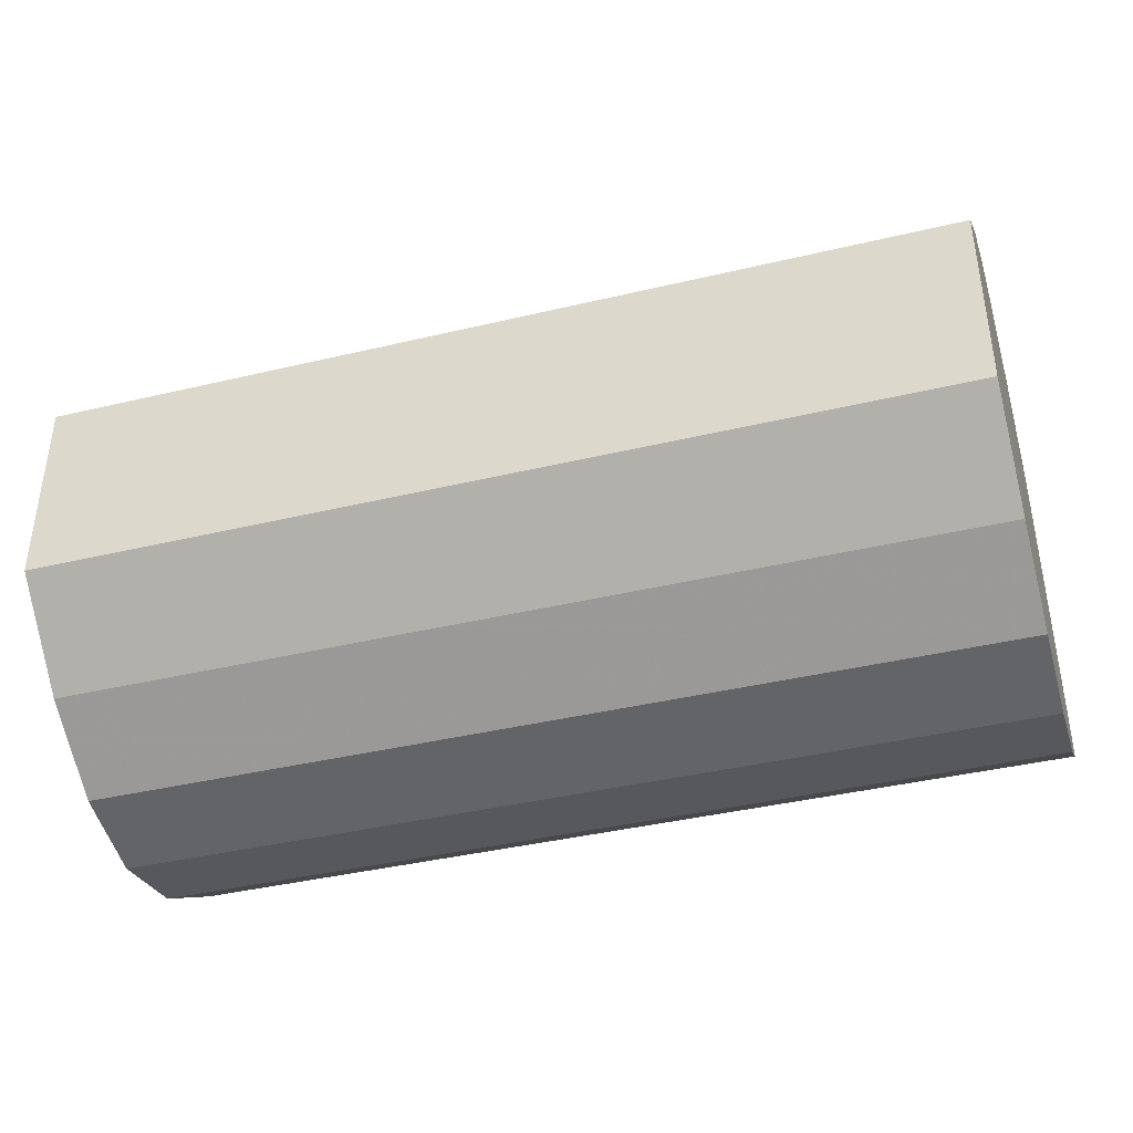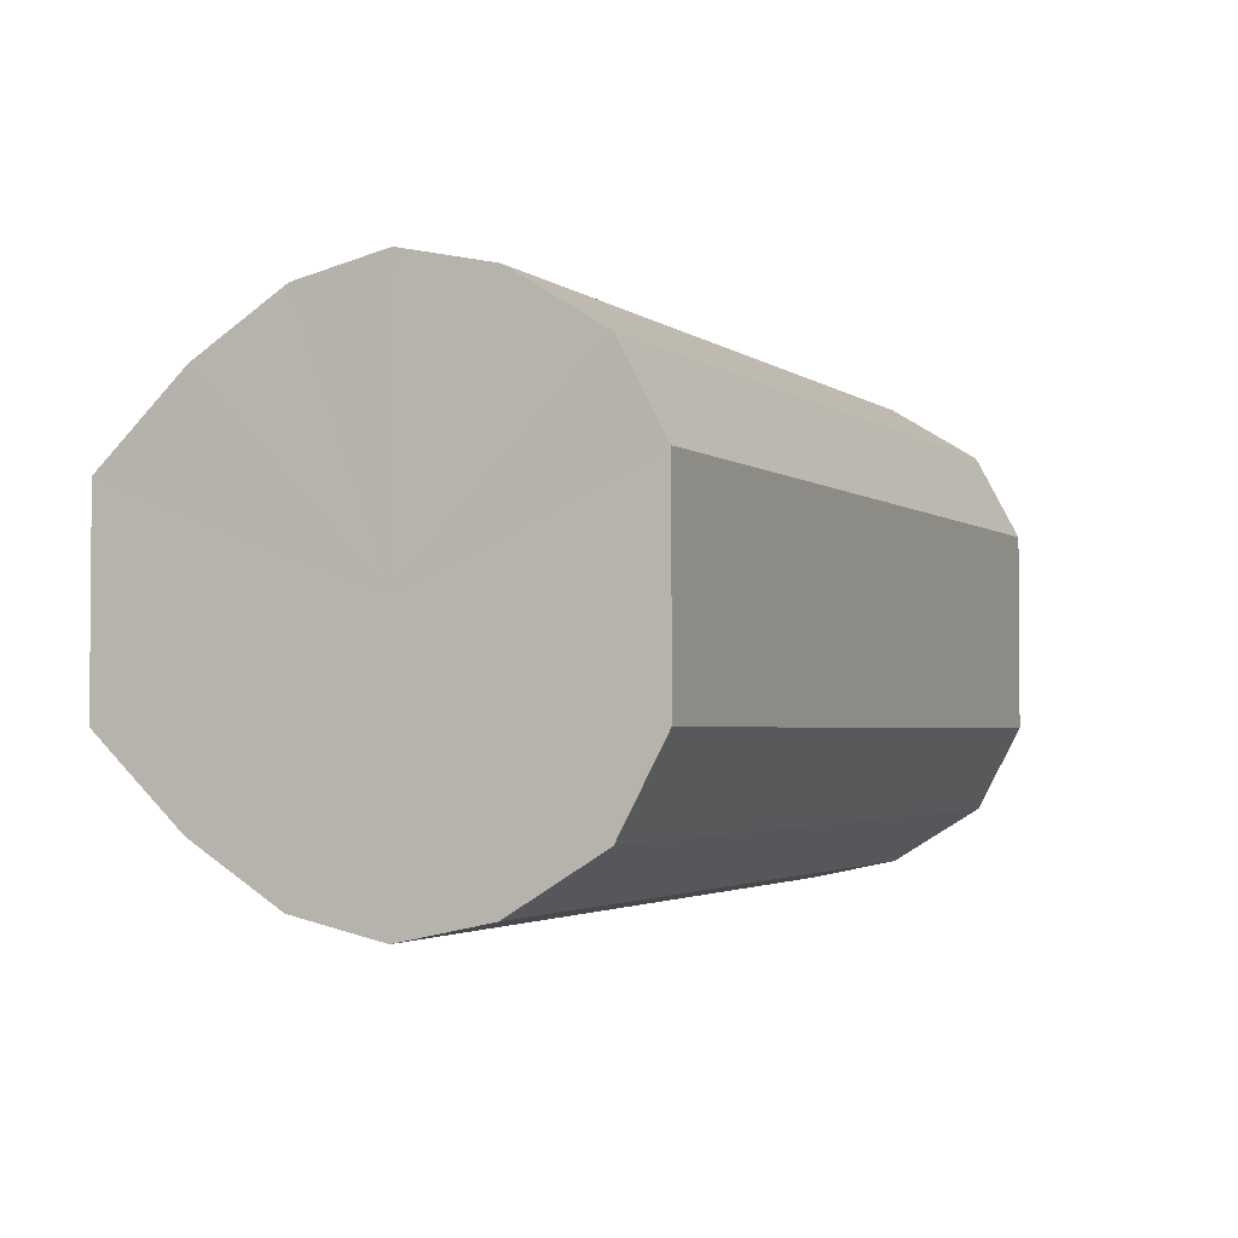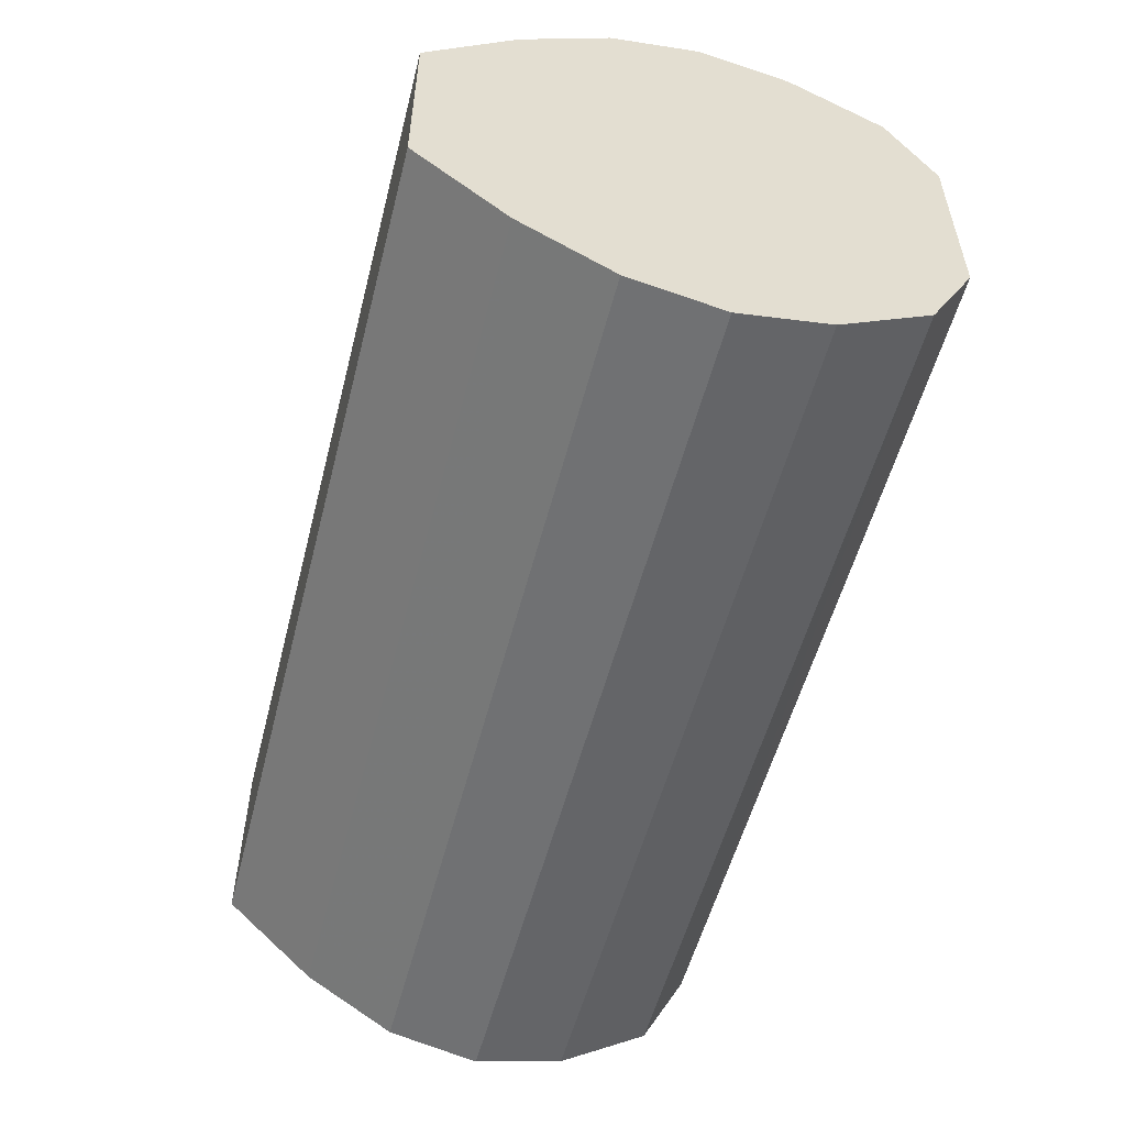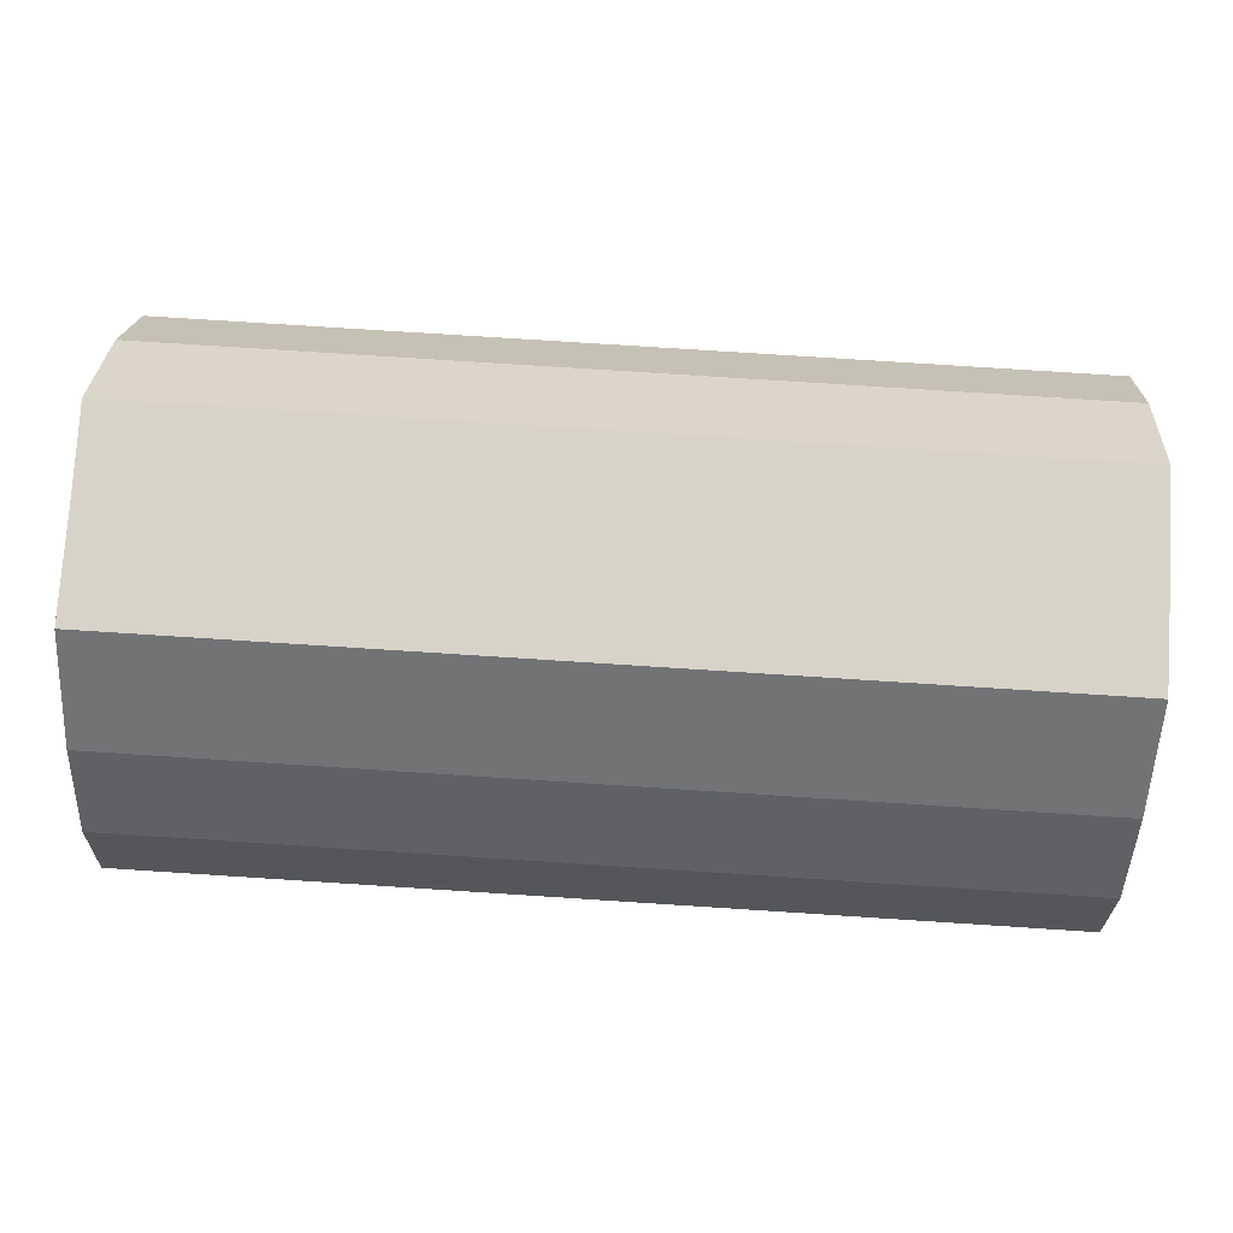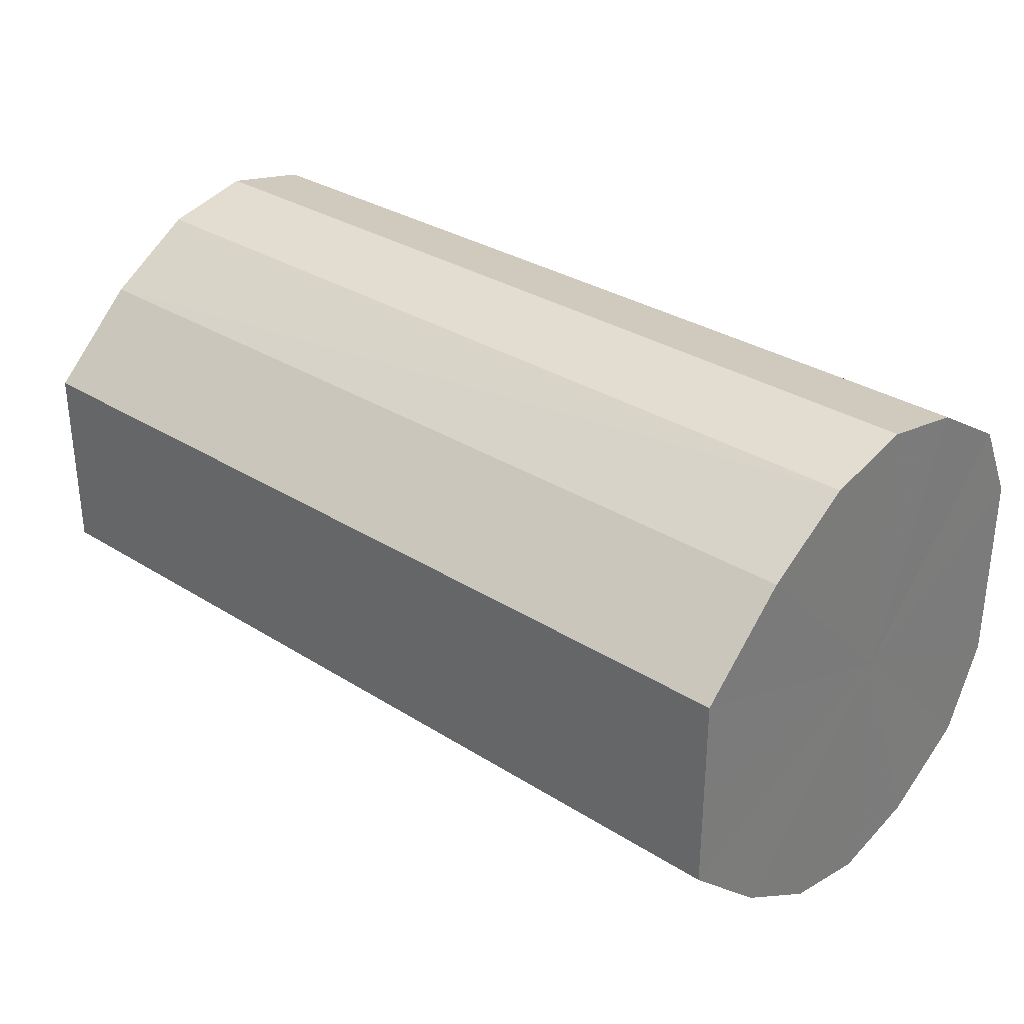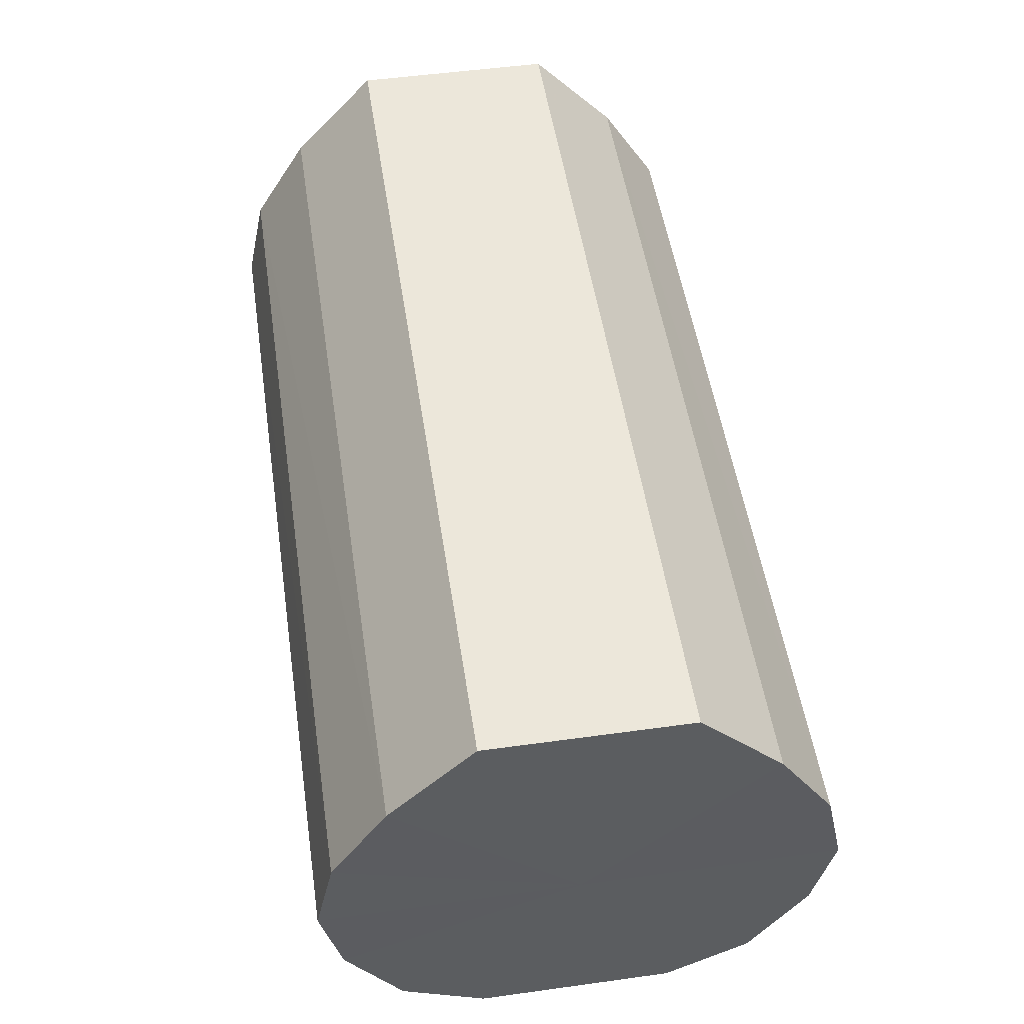
<metadata>
{"format":"obj","ext":"obj","renderer":"f3d","projection":"perspective","resolution":1024,"background":"white","views":[{"elev":-40.1,"azim":-163.6,"up":"+Z"},{"elev":-2.6,"azim":-65.3,"up":"+Z"},{"elev":-54.1,"azim":-104.3,"up":"+Z"},{"elev":76.6,"azim":3.7,"up":"+Y"},{"elev":31.6,"azim":-138.2,"up":"+Z"},{"elev":51.6,"azim":81.4,"up":"+Y"}]}
</metadata>
<code>
o 9857
v 2245 1852 7.307
v 2245 1852 7.329
v 2245 1852 7.307
v 2245 1852 7.348
v 2245 1852 7.329
v 2245 1852 7.285
v 2245 1852 7.285
v 2245 1852 7.36
v 2245 1852 7.348
v 2245 1852 7.267
v 2245 1852 7.267
v 2245 1852 7.364
v 2245 1852 7.36
v 2245 1852 7.254
v 2245 1852 7.254
v 2245 1852 7.36
v 2245 1852 7.364
v 2245 1852 7.25
v 2245 1852 7.25
v 2245 1852 7.348
v 2245 1852 7.36
v 2245 1852 7.254
v 2245 1852 7.254
v 2245 1852 7.329
v 2245 1852 7.348
v 2245 1852 7.267
v 2245 1852 7.267
v 2245 1852 7.307
v 2245 1852 7.329
v 2245 1852 7.285
v 2245 1852 7.285
v 2245 1852 7.307
v 2245 1852 7.307
v 2245 1852 7.329
v 2245 1852 7.329
v 2245 1852 7.348
v 2245 1852 7.348
v 2245 1852 7.285
v 2245 1852 7.307
v 2245 1852 7.267
v 2245 1852 7.285
v 2245 1852 7.36
v 2245 1852 7.36
v 2245 1852 7.254
v 2245 1852 7.267
v 2245 1852 7.25
v 2245 1852 7.254
v 2245 1852 7.364
v 2245 1852 7.364
v 2245 1852 7.254
v 2245 1852 7.25
v 2245 1852 7.267
v 2245 1852 7.254
v 2245 1852 7.36
v 2245 1852 7.36
v 2245 1852 7.285
v 2245 1852 7.267
v 2245 1852 7.307
v 2245 1852 7.285
v 2245 1852 7.348
v 2245 1852 7.348
v 2245 1852 7.329
v 2245 1852 7.307
v 2245 1852 7.329
v 2245 1852 7.307
v 2245 1852 7.329
v 2245 1852 7.307
v 2245 1852 7.348
v 2245 1852 7.285
v 2245 1852 7.36
v 2245 1852 7.267
v 2245 1852 7.364
v 2245 1852 7.254
v 2245 1852 7.36
v 2245 1852 7.25
v 2245 1852 7.348
v 2245 1852 7.254
v 2245 1852 7.329
v 2245 1852 7.267
v 2245 1852 7.307
v 2245 1852 7.285
v 2245 1852 7.307
v 2245 1852 7.307
v 2245 1852 7.329
v 2245 1852 7.285
v 2245 1852 7.348
v 2245 1852 7.267
v 2245 1852 7.36
v 2245 1852 7.254
v 2245 1852 7.364
v 2245 1852 7.25
v 2245 1852 7.36
v 2245 1852 7.254
v 2245 1852 7.348
v 2245 1852 7.267
v 2245 1852 7.329
v 2245 1852 7.285
v 2245 1852 7.307
f 1 2 3
f 2 4 5
f 6 1 7
f 4 8 9
f 10 6 11
f 8 12 13
f 14 10 15
f 12 16 17
f 18 14 19
f 16 20 21
f 22 18 23
f 20 24 25
f 26 22 27
f 24 28 29
f 30 26 31
f 28 30 32
f 33 34 35
f 35 36 37
f 38 39 33
f 40 41 38
f 37 42 43
f 44 45 40
f 46 47 44
f 43 48 49
f 50 51 46
f 52 53 50
f 49 54 55
f 56 57 52
f 58 59 56
f 55 60 61
f 62 63 58
f 61 64 62
f 65 66 67
f 65 68 66
f 65 67 69
f 65 70 68
f 65 69 71
f 65 72 70
f 65 71 73
f 65 74 72
f 65 73 75
f 65 76 74
f 65 75 77
f 65 78 76
f 65 77 79
f 65 80 78
f 65 79 81
f 65 81 80
f 82 83 84
f 82 85 83
f 82 84 86
f 82 87 85
f 82 86 88
f 82 89 87
f 82 88 90
f 82 91 89
f 82 90 92
f 82 93 91
f 82 92 94
f 82 95 93
f 82 94 96
f 82 97 95
f 82 96 98
f 82 98 97

</code>
